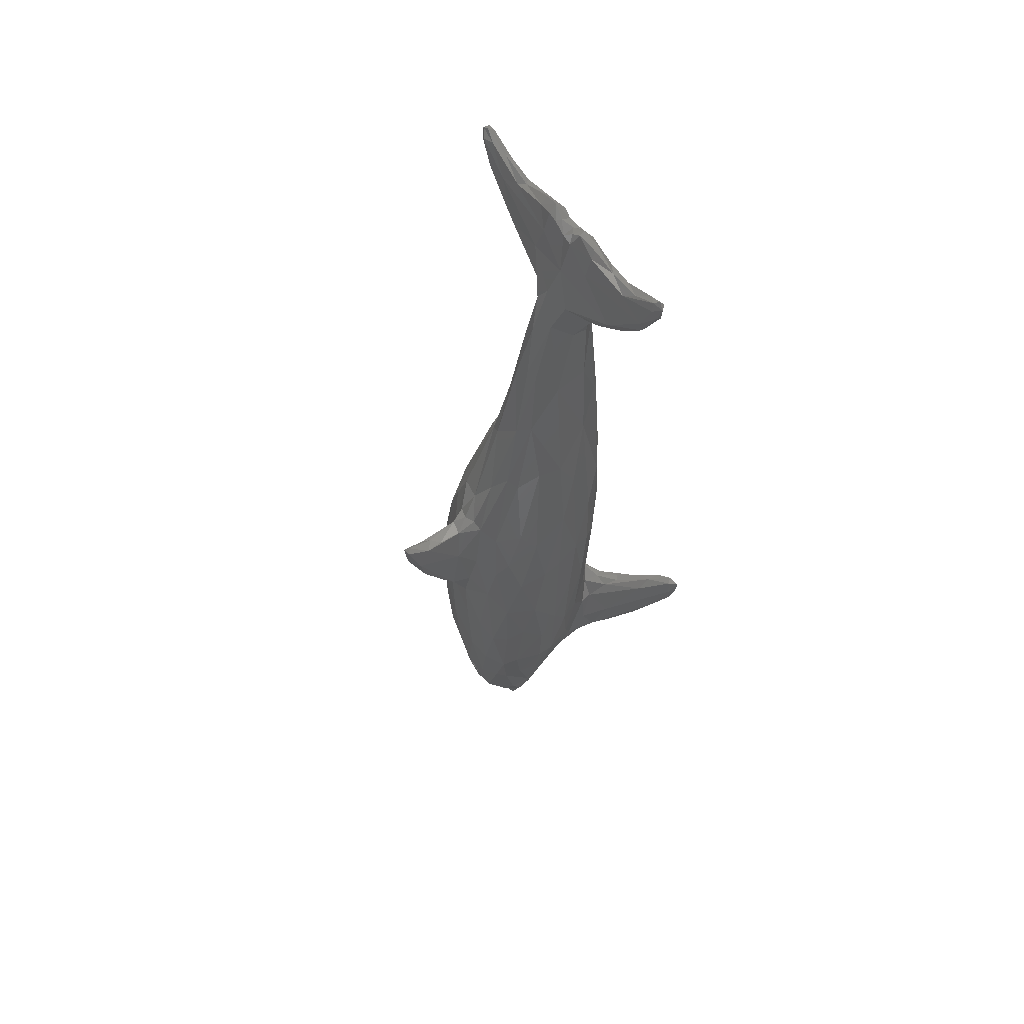
<metadata>
{"format":"stl","ext":"stl","renderer":"f3d","projection":"perspective","resolution":1024,"background":"white","views":[{"elev":60.6,"azim":53.1,"up":"+Y"}]}
</metadata>
<code>
# stl→obj: 434 verts, 864 faces
v -3.358 30.4 5.231
v -2.345 27 5.978
v -3.224 28.93 5.739
v 3.878 -27.51 12.31
v 3.563 -28.54 11.82
v 4.245 -25.06 10.96
v 4.058 -26.33 12.37
v -1.772 22.25 4.607
v -1.698 27.61 4.987
v -1.38 17.98 3.841
v -10.09 38.15 5.698
v -9.479 38.15 5.673
v -9.792 37.29 5.453
v -7.541 -12.19 3.17
v -7.709 -11.34 2.457
v -10.01 -10.03 0.8407
v 1.063 -35.28 10.4
v 1.166 -32.41 9.638
v 1.655 -32.65 10.81
v 2.651 -29.56 10.04
v 4.742 -21.43 13.8
v 3.884 -22.86 14.81
v -0.701 4.067 16.95
v -0.2544 4.438 19.71
v 0.3573 4.215 19.06
v -3.962 11.03 8.576
v -3.362 13.66 6.42
v -5.456 4.053 8.533
v -2.315 21.26 6.633
v 8.259 -11.59 2.482
v 10.44 -10.86 0.7876
v 10.2 -9.762 0.5989
v 4.134 -12.78 3.854
v 5.689 -12.22 2.961
v 6.552 -12.07 1.939
v 7.549 -11.03 1.48
v 8.641 -10.42 0.554
v 5.98 -1.184 12.07
v 6.108 -6.668 13.18
v 6.139 -0.4777 10.63
v 0.9725 -15.33 5.14
v 3.125 -18.55 5.823
v 1.988 -23.28 7.026
v -2.823 36.84 6.469
v -1.606 37.73 6.029
v -2.808 37.33 5.903
v 10.78 -10.82 0.2857
v 10.77 -9.651 0.07118
v -1.109 -0.8462 18.93
v -1.63 -1.938 16.8
v -1.337 -5.907 17.05
v 4.942 4.637 6.663
v 5.94 0.4583 8.643
v 5.688 0.0993 7.22
v 6.135 -16.99 11.2
v 5.999 -17.23 12.43
v 4.977 -22 12.12
v -5.972 -0.7785 12
v -5.782 2.06 10.48
v -6.315 -4.924 12.17
v -0.9924 13.49 11.95
v -1.84 12.85 11.69
v -0.5387 6.502 14.75
v 8.67 37.24 5.446
v 9.998 37.9 5.57
v 8.923 35.29 5.435
v -2.463 -4.566 4.041
v -2.809 2.401 4.087
v -1.293 5.837 3.56
v 0.4885 4.062 17.26
v 4.006 36.16 5.383
v 1.971 37.12 5.449
v 2.842 37.25 5.729
v 8.355 -10.64 1.555
v 9.798 -9.687 0.1745
v -3.856 -27.96 13.01
v -4.063 -26.28 12.31
v -3.831 -27.65 12.24
v -6.07 -15.97 9.735
v -5.198 -19.9 9.425
v -5.898 -18.29 11.56
v 2.744 3.3 14.99
v 1.682 10.12 12.93
v 1.391 4.167 15.61
v 1.158 21.85 9.753
v 1.768 16.01 10.58
v 2.157 20.07 8.278
v -0.7405 -31.95 13.15
v -2.27 -31.01 12.47
v -1.454 -31.93 12.36
v -4.403 -13.05 5.226
v -5.535 -15.45 5.911
v -8.966 34.52 6.297
v -8.917 35.39 6.523
v -10.13 37.21 6.286
v 1.702 29.81 7.506
v 1.867 28.43 7.216
v 3.153 28.63 6.201
v -1.538 25.11 8.273
v -0.9637 25.65 9.043
v -1.884 26.9 7.098
v -0.8413 29.18 8.163
v -6.935 -16.81 3.179
v -6.444 -16.18 2.957
v -4.682 -19.17 5.425
v -5.734 30.78 5.72
v -7.872 32.58 5.827
v -6.65 31.89 5.497
v 0.4129 -35.34 12.24
v -0.2654 -36.71 11.96
v 0.7915 -36.59 11.65
v 0.2961 -37.17 11.24
v 0.808 -36.68 10.9
v -4.604 -12.79 3.555
v -3.917 -12.59 4.399
v -2.42 -12.6 4.585
v -0.4818 -37.03 11.29
v 8.095 -15.35 2.155
v 7.065 -17.33 3.792
v 6.382 -17.09 3.449
v -7.25 -17.12 3.646
v -6.639 -17.95 4.902
v -8.404 -15.64 2.939
v 6.793 36.24 6.562
v 8.701 34.96 6.493
v 9.756 37.58 6.458
v -8.402 -10.44 1.084
v -6.591 -11.82 1.974
v -8.438 -10.67 0.6401
v 4.113 34.75 5.23
v 0.8909 -5.93 17.12
v 1.513 -2.892 17.05
v 1.014 -2.878 18.42
v -0.7115 20.98 10.24
v -1.363 18.58 10.33
v 1.689 -31.98 12.16
v 2.506 -30.66 11.4
v 3.118 -29.65 12.81
v 3.652 -13.03 16.16
v 4.717 -12.54 15.29
v 4.724 -6.955 15.29
v 4.437 9.173 8.05
v 3.875 11.08 9.082
v 5.299 5.286 9.683
v 3.316 -15.47 4.726
v 4.789 -17.02 4.174
v -4.621 -16.83 4.23
v -2.796 -15.72 5.113
v -2.611 -18.11 5.781
v -3.603 -28.72 13.16
v -2.579 -29.67 13.69
v 0.7685 -30.55 14.71
v 1.495 -31.45 13.28
v 2.478 -29.27 14.1
v -9.899 -9.664 0.4823
v 1.823 17.15 4.055
v 2.245 17.43 4.609
v 3.781 7.269 4.996
v -2.391 5.902 14.27
v -3.383 7.703 12.42
v 0.842 15.42 11.38
v 7.804 37.13 6.268
v 5.019 36.52 6.023
v -1.829 35.66 5.198
v -4.306 33.73 5.203
v -5.624 36.21 5.483
v 7.854 -14.48 1.749
v -8.905 37.74 6.286
v -10.23 38.11 6.127
v -9.681 37.59 6.486
v 5.9 -18.57 5.921
v 6.893 -17.66 4.58
v 7.895 -15.85 3.694
v -8.929 35.16 5.449
v 4.992 -14.22 5.712
v 6.697 -15.46 4.882
v 3.121 37.14 6.127
v 3.167 36.64 6.529
v -3.43 -28.95 12.43
v 9.591 38.18 6.229
v 10.11 36.9 6.197
v 0.9223 21.8 4.008
v 1.426 13.43 3.625
v 2.383 -12.89 4.498
v 6.375 -4.823 9.453
v 6.5 -9.659 11.15
v 6.476 -11.53 9.963
v -0.8671 36.99 6.645
v -1.567 37.19 6.659
v 0.1301 36.37 6.675
v -3.556 -12.55 5.206
v 3.977 -12.95 5.572
v 4.447 -11.91 5.952
v 5.002 -14.53 6.556
v 1.249 30.51 4.896
v -5.84 -12.16 3.381
v 4.958 -20.26 6.907
v 4.102 -23.17 8.825
v 4.36 -21.5 7.442
v 0.5814 33.15 7.217
v -2.726 32.46 6.979
v -0.0469 30.49 7.878
v -4.197 -17.54 15.61
v -4.885 -8.092 15.18
v -5.384 -13.52 14.17
v 2.949 -25.76 8.496
v 5.369 -17.06 6.629
v -5.665 36.28 6.435
v -5.128 36.53 6.034
v -1.139 1.598 17.85
v -0.5766 4.41 20.34
v 0.5677 4.581 20.48
v 1.141 1.51 17.85
v 5.914 -18.71 5.063
v 5.578 -12.71 4.376
v 3.519 2.231 4.523
v 4.959 -0.6123 6.067
v -9.857 -9.679 0.06981
v -9.461 -11.24 0.3014
v 4.777 -14.01 3.314
v -1.566 -31.7 9.752
v -1.153 -34.74 10.33
v -1.488 -33.82 10.83
v 2.182 -28.18 8.602
v 1.401 -29.7 8.765
v -3.814 9.294 5.71
v -2.415 10.7 4.04
v 2.922 -12.33 4.697
v 4.415 -12.56 4.456
v 1.107 27.54 8.364
v -1.694 1.817 16.09
v -3.352 3.09 14.59
v 2.909 34.57 6.8
v 1.119 36.46 6.854
v -0.5859 36.77 5.526
v 0.6186 36.55 5.342
v 0.9118 37.18 6.516
v 1.62 37.62 6.388
v 1.508 37.69 5.893
v 1.164 -17.15 16.83
v 0.9071 -10.71 17.01
v -1.213 -13.41 16.98
v -3.404 -27.57 13.88
v 9.924 -11.07 0.1787
v 10.11 -12.43 0.6532
v -8.883 34.04 5.887
v -0.09032 5.76 21.96
v -0.3675 5.454 22.31
v -1.222 4.246 15.67
v 0.6096 8.53 13.83
v 9.541 -13.83 1.453
v -4.677 -3.954 15.08
v -5.487 -2.664 13.77
v 3.107 -4.555 16.25
v 2.454 -10.87 16.75
v -0.9028 -18.89 16.73
v 0.4996 22.35 10.05
v 6.105 -12.12 3.394
v 5.143 -19.04 8.097
v -0.8191 -0.9845 19.83
v -0.1922 0.1298 20.75
v -0.6563 1.137 21.03
v -7.091 -14.8 4.352
v -0.2705 -23.6 16.26
v -2.632 -18.27 16.4
v -1.128 -26.73 15.65
v -2.101 -29.11 8.887
v -1.417 -26.74 7.869
v -0.9081 -31.51 9.309
v -10.31 -12.13 0.5879
v -8.856 -14.12 1.407
v -7.083 31.82 6.185
v -5.828 -7.451 13.89
v 5.929 -5.502 7.823
v -4.274 -22.04 7.868
v -5.083 -20.01 6.68
v -3.225 -21.27 6.695
v 8.367 -15.7 2.96
v -8.6 -14.47 2.912
v 0.3071 5.605 22.3
v 2.04 26.35 6.905
v -3.303 -1.767 15.82
v -1.358 37.06 5.392
v -3.008 36.91 5.548
v -1.754 -32.25 11.34
v -1.222 -35.67 11.32
v 1.179 -34.59 11.94
v 1.301 -35.26 11.2
v -3.584 10.31 10.45
v 0.3236 3.901 22.17
v -0.3028 3.474 22.08
v -9.762 38.35 6.065
v -3.68 -23.89 14.68
v -4.655 -21.98 13.69
v 3.603 -27.3 13.72
v -0.2151 24.64 4.179
v 8.879 37.9 5.837
v 9.868 38.38 5.879
v -3.175 -22.33 15.5
v -4.677 -19.15 14.84
v 4.109 4.143 13.35
v 2.525 9.642 12.49
v -0.1887 -26.65 15.6
v -3.677 -10.82 5.319
v -1.665 -8.65 4.006
v -0.6494 37.1 6.246
v -6.282 -8.794 9.007
v -5.364 -7.321 7.04
v -5.483 -10.73 7.481
v 8.485 33.48 5.802
v 9.937 36.34 5.667
v 9.458 -13.64 1.943
v -0.4061 16.86 3.619
v 0.2153 0.6409 3.512
v 4.695 30.1 6.468
v 6.567 31.3 6.045
v 5.499 31.38 6.667
v -6.187 -2.476 8.687
v -5.511 0.3673 6.919
v -0.6084 3.84 21.92
v -2.038 -31.29 10.47
v -1.192 -33.77 12.11
v -0.3907 -34.84 12.27
v -6.5 -9.53 10.33
v -6.463 -14.81 10.96
v 1.561 26.46 4.763
v 7.743 -12.64 1.243
v -3.25 -5.638 16.24
v -2.682 -9.815 16.65
v -5.981 -18.68 5.087
v -4.968 -14.94 6.391
v -4.417 -13.47 5.822
v -0.1996 -5.026 17.63
v 0.4816 -2.241 19.26
v 8.353 -15.64 2.528
v 4.961 -9.986 6.675
v 5.884 -11.56 8.281
v -7.25 35.6 6.602
v -2.632 28.63 6.702
v -3.423 28.99 6.325
v 4.165 0.6252 14.68
v 3.323 -3.149 4.592
v 5.592 -10.94 14.1
v 5.082 -17.51 14.44
v 6.223 -12.73 12.41
v -8.197 -15.88 2.729
v 10.32 37.89 5.982
v -0.8147 -3.559 18.25
v -1.966 29.94 7.394
v 10.47 -11.99 0.762
v 1.571 -23.68 16.04
v 0.4332 -26.74 15.7
v 1.355 -28.86 15.14
v 2.07 3.318 3.744
v 1.684 -5.456 3.726
v 6.318 36.61 5.7
v -4.947 -13.53 3.136
v -0.1615 4.712 16.08
v -9.705 -13.53 1.233
v -9.62 -13.75 1.638
v 0.6529 -8.238 3.791
v -10.63 -11.14 0.6192
v -6.368 -10.77 12.15
v -4.563 -23.4 10.64
v -3.525 -23.95 8.382
v -2.711 -29.34 9.888
v 3.181 14.33 6.276
v 3.834 -28.12 13.11
v 3.675 -28.11 12.75
v -0.5706 -34.14 9.792
v 0.6922 3.144 21.45
v 5.892 -16.04 9.212
v -1.905 35.01 6.872
v -2.519 -25.86 8.113
v -1.108 -31.13 14.07
v -0.2 -37.08 10.76
v -5.169 -17.79 7.442
v -5.09 -19.67 7.438
v 0.4444 -36.32 10.3
v -0.894 -36.42 11.75
v 0.6308 1.126 21.04
v 3.519 -21.51 6.995
v 4.742 -18.99 5.25
v -9.911 36.08 6.035
v 0.3188 -31.35 14.17
v 0.6222 -32.22 12.62
v 0.2037 36.73 5.853
v 2.608 9.866 4.1
v -7.725 37.25 5.951
v -3.698 -27.89 12.66
v -0.4597 -29.68 15.13
v 1.747 -0.1604 16.38
v -5.716 -17.8 13.04
v -3.594 -28.42 11.83
v 3.468 -28.76 12.32
v -5.224 -14.21 7.045
v 2.151 26.23 5.703
v 2.131 29.13 5.159
v 2.564 27.69 5.959
v -2.31 17.61 8.789
v -10.12 36.84 5.757
v -0.09999 26.53 9.176
v -7.512 36.98 5.606
v -0.8809 -36.4 10.7
v 2.871 -9.863 4.704
v -4.653 -23.18 12.22
v -0.5094 -23.83 7.071
v 6.114 31.71 5.438
v 0.7 4.819 15.79
v -10.67 -10.72 0.1576
v -6.034 31.76 6.602
v -4.831 30.22 6.45
v -0.3675 -36.13 10.17
v 2.346 20.86 5.858
v -2.614 -30.41 11.22
v -4.413 0.296 5.367
v 8.691 33.9 6.192
v -10.78 -9.617 0.1069
v -4.23 0.329 14.7
v 0.03489 -30.96 9.069
v -7.262 -13.32 1.632
v -1.573 -29.17 14.92
v 3.109 -22.94 15.41
v 4.27 -18.75 15.41
v -3.614 -13.78 16.21
v -4.466 4.997 5.616
v 2.735 -18.14 16.4
v 5.266 30.55 5.613
v -4.281 -6.274 5.69
v 3.487 -1.042 15.56
v -5.093 2.773 12.4
v 5.08 2.858 12.38
v 3.236 10.85 10.8
v 5.248 -2.376 14.09
f 1 2 3
f 4 5 6
f 7 4 6
f 8 9 10
f 11 12 13
f 14 15 16
f 17 18 19
f 18 20 19
f 21 22 7
f 23 24 25
f 26 27 28
f 9 8 29
f 30 31 32
f 33 34 35
f 35 36 37
f 38 39 40
f 41 42 43
f 44 45 46
f 47 48 31
f 49 50 51
f 52 53 54
f 55 56 57
f 58 59 60
f 61 62 63
f 64 65 66
f 67 68 69
f 70 23 25
f 71 72 73
f 37 74 75
f 76 77 78
f 79 80 81
f 82 83 84
f 85 86 87
f 88 89 90
f 91 14 92
f 93 94 95
f 96 97 98
f 99 100 101
f 100 102 101
f 103 104 105
f 106 107 108
f 109 110 111
f 112 113 111
f 114 115 116
f 117 112 110
f 118 119 120
f 121 122 123
f 124 125 126
f 127 128 129
f 64 66 130
f 131 132 133
f 134 135 61
f 136 137 138
f 139 140 141
f 142 143 144
f 42 145 146
f 147 148 149
f 150 89 151
f 152 153 154
f 155 15 127
f 156 157 158
f 159 62 160
f 86 161 83
f 162 163 124
f 164 165 166
f 138 154 153
f 167 120 146
f 168 169 170
f 171 172 173
f 108 174 1
f 30 175 176
f 163 177 178
f 74 32 75
f 150 76 179
f 126 180 124
f 125 181 126
f 182 156 183
f 116 184 41
f 185 186 187
f 188 189 190
f 110 112 111
f 116 115 191
f 192 193 194
f 195 164 130
f 135 100 99
f 14 196 15
f 197 198 199
f 200 201 202
f 203 204 205
f 206 198 20
f 207 176 175
f 208 44 209
f 23 210 211
f 70 212 213
f 172 171 214
f 86 85 161
f 175 30 215
f 216 158 217
f 218 129 219
f 184 33 220
f 221 222 223
f 224 18 225
f 226 8 227
f 115 91 191
f 228 192 229
f 230 85 87
f 231 159 232
f 233 234 200
f 235 236 164
f 237 238 239
f 240 241 242
f 150 151 243
f 15 155 16
f 61 135 62
f 244 47 245
f 246 174 107
f 247 211 248
f 63 159 249
f 84 83 250
f 237 234 238
f 251 118 245
f 204 252 253
f 20 6 5
f 254 131 255
f 240 242 256
f 257 134 161
f 34 258 74
f 194 259 207
f 260 261 262
f 92 14 263
f 264 265 266
f 267 268 269
f 270 219 271
f 107 106 272
f 204 253 273
f 274 185 187
f 275 276 277
f 48 47 244
f 173 172 278
f 122 279 123
f 27 8 226
f 247 248 280
f 230 281 97
f 231 232 282
f 283 284 45
f 249 231 210
f 33 184 228
f 285 223 286
f 19 287 288
f 160 62 289
f 290 248 291
f 280 248 290
f 168 292 169
f 194 207 175
f 165 164 195
f 293 294 77
f 7 22 295
f 1 296 9
f 50 210 231
f 297 180 298
f 299 203 300
f 32 31 48
f 159 160 232
f 82 301 302
f 14 91 196
f 264 266 303
f 304 67 305
f 220 33 35
f 293 77 243
f 8 10 227
f 188 306 45
f 307 308 309
f 19 137 136
f 310 66 311
f 312 278 251
f 171 259 197
f 289 26 59
f 313 314 69
f 315 316 317
f 307 318 319
f 248 211 320
f 321 223 285
f 322 323 90
f 246 107 272
f 324 307 325
f 182 326 156
f 35 37 327
f 51 328 329
f 103 105 330
f 331 332 92
f 333 133 334
f 131 133 333
f 118 251 335
f 194 336 337
f 170 94 338
f 339 340 2
f 82 341 301
f 99 101 29
f 216 217 342
f 214 171 197
f 50 282 328
f 343 344 345
f 209 44 46
f 95 94 170
f 346 103 121
f 347 298 180
f 241 51 242
f 348 51 333
f 196 128 127
f 336 342 217
f 201 349 102
f 233 178 234
f 340 3 2
f 350 245 47
f 351 352 353
f 187 186 55
f 314 354 355
f 356 162 297
f 357 114 116
f 18 224 20
f 23 358 249
f 15 196 127
f 359 360 270
f 9 2 1
f 361 184 116
f 360 362 270
f 273 60 363
f 364 365 366
f 52 367 142
f 4 368 369
f 221 269 370
f 290 371 280
f 337 372 194
f 190 373 200
f 184 42 41
f 276 279 122
f 322 90 285
f 114 128 196
f 374 268 267
f 96 230 97
f 340 106 3
f 180 162 124
f 89 375 151
f 376 112 117
f 377 378 79
f 288 287 111
f 113 379 17
f 110 380 117
f 371 381 133
f 382 383 199
f 93 384 246
f 191 304 116
f 385 386 153
f 57 6 55
f 386 109 287
f 336 274 337
f 239 387 237
f 203 205 300
f 183 156 388
f 284 283 164
f 208 209 389
f 287 136 386
f 140 344 343
f 113 17 288
f 17 19 288
f 134 100 135
f 78 390 76
f 24 211 247
f 169 95 170
f 371 290 381
f 109 323 110
f 243 77 76
f 37 36 74
f 254 255 139
f 152 391 385
f 383 120 214
f 214 120 119
f 254 392 132
f 262 49 260
f 120 383 146
f 74 30 32
f 393 294 300
f 394 179 390
f 4 369 395
f 295 154 368
f 91 115 196
f 79 396 377
f 80 364 81
f 397 398 399
f 284 164 166
f 400 99 29
f 13 174 401
f 183 388 354
f 230 202 402
f 29 2 9
f 2 101 339
f 389 12 292
f 167 245 118
f 403 12 389
f 297 65 64
f 42 184 145
f 358 23 70
f 194 372 259
f 286 404 117
f 34 74 36
f 342 336 405
f 188 190 306
f 345 344 56
f 306 190 387
f 406 364 77
f 286 322 285
f 97 281 98
f 106 1 3
f 356 163 162
f 138 395 368
f 149 407 277
f 399 408 98
f 409 70 84
f 130 356 64
f 129 128 357
f 119 335 278
f 383 382 42
f 197 259 198
f 276 275 378
f 360 123 279
f 85 257 161
f 239 236 387
f 386 90 323
f 91 92 332
f 68 227 69
f 257 85 230
f 362 410 270
f 411 412 339
f 254 132 131
f 156 326 157
f 44 189 45
f 178 177 238
f 382 199 198
f 62 400 26
f 98 315 96
f 105 149 277
f 163 73 177
f 394 390 78
f 4 395 5
f 389 292 168
f 127 129 218
f 171 207 259
f 350 251 245
f 382 206 43
f 215 30 74
f 258 215 74
f 88 386 385
f 277 407 268
f 347 65 298
f 370 18 413
f 174 165 1
f 31 350 47
f 408 398 195
f 291 261 290
f 279 16 362
f 412 272 340
f 315 98 316
f 315 317 96
f 396 331 377
f 241 131 51
f 397 281 414
f 288 111 113
f 352 266 391
f 237 190 234
f 359 271 346
f 372 55 259
f 181 347 126
f 65 297 298
f 127 218 155
f 394 415 179
f 308 319 416
f 148 116 149
f 195 182 296
f 147 105 104
f 392 84 213
f 287 109 111
f 149 43 407
f 256 265 264
f 10 296 313
f 312 173 278
f 399 281 397
f 311 347 181
f 388 156 158
f 250 161 61
f 43 224 225
f 54 274 217
f 356 71 163
f 320 49 262
f 393 205 363
f 211 49 320
f 253 60 273
f 380 323 322
f 42 382 43
f 297 162 180
f 338 94 411
f 272 106 340
f 135 99 400
f 125 233 317
f 194 193 336
f 309 304 396
f 217 52 54
f 309 308 304
f 385 375 88
f 274 187 337
f 359 123 360
f 123 359 346
f 227 10 69
f 16 279 14
f 346 121 123
f 125 417 181
f 112 379 113
f 376 379 112
f 214 119 172
f 202 102 402
f 121 103 330
f 16 155 418
f 32 48 75
f 116 41 149
f 222 404 223
f 381 334 133
f 21 57 56
f 325 79 81
f 311 417 310
f 232 160 419
f 411 272 412
f 50 328 51
f 33 228 229
f 380 286 117
f 177 73 239
f 363 324 325
f 190 200 234
f 366 415 394
f 256 242 265
f 5 137 20
f 192 175 215
f 225 18 420
f 142 367 143
f 126 347 180
f 417 316 310
f 257 402 134
f 118 335 119
f 349 201 411
f 198 6 20
f 317 417 125
f 421 129 357
f 129 421 219
f 195 130 408
f 238 177 239
f 403 166 165
f 334 261 348
f 405 193 192
f 222 221 370
f 189 188 45
f 155 218 418
f 322 286 380
f 4 7 368
f 422 391 266
f 295 368 7
f 312 251 350
f 263 14 279
f 9 296 10
f 212 280 371
f 43 225 420
f 413 18 379
f 401 11 13
f 186 39 345
f 383 214 197
f 383 197 199
f 57 7 6
f 212 24 247
f 280 212 247
f 52 142 53
f 402 100 134
f 200 373 201
f 80 378 275
f 267 365 374
f 422 293 243
f 423 353 154
f 261 291 262
f 286 223 404
f 381 261 334
f 37 75 244
f 195 398 326
f 236 72 130
f 351 264 352
f 77 394 78
f 233 200 317
f 349 411 339
f 236 235 387
f 230 87 281
f 240 256 264
f 208 338 373
f 64 356 297
f 154 138 368
f 13 403 165
f 13 165 174
f 320 262 291
f 217 274 336
f 334 348 333
f 139 424 140
f 161 134 61
f 51 329 242
f 142 144 53
f 364 366 394
f 393 325 81
f 275 277 365
f 260 348 261
f 269 420 18
f 101 349 339
f 265 425 203
f 375 89 88
f 292 12 11
f 303 266 352
f 358 409 63
f 205 204 273
f 327 244 167
f 101 2 29
f 80 275 364
f 60 324 363
f 144 40 53
f 219 421 271
f 18 17 379
f 186 345 55
f 226 426 319
f 270 271 359
f 320 291 248
f 396 332 331
f 176 171 173
f 396 304 332
f 122 330 276
f 270 410 219
f 149 41 43
f 343 345 39
f 268 420 269
f 395 369 368
f 266 265 299
f 427 351 423
f 281 87 414
f 329 265 242
f 255 240 427
f 89 415 285
f 212 70 25
f 351 353 423
f 157 414 367
f 367 87 143
f 152 154 353
f 428 98 408
f 122 121 330
f 293 299 300
f 137 19 20
f 285 415 321
f 305 314 361
f 277 276 105
f 403 13 12
f 338 208 168
f 307 309 396
f 283 235 164
f 275 365 364
f 424 423 22
f 299 265 203
f 427 423 424
f 283 45 235
f 306 235 45
f 57 21 7
f 227 68 416
f 426 227 416
f 314 183 354
f 28 226 319
f 158 52 217
f 308 429 304
f 124 233 125
f 206 382 198
f 90 89 285
f 332 191 91
f 195 326 182
f 276 330 105
f 300 205 393
f 136 287 19
f 81 364 406
f 213 133 132
f 124 163 178
f 267 269 221
f 102 100 402
f 153 136 138
f 150 243 76
f 45 284 46
f 239 73 72
f 26 28 59
f 430 392 254
f 406 77 294
f 336 193 405
f 116 304 305
f 261 381 290
f 178 238 234
f 384 95 401
f 216 388 158
f 10 313 69
f 147 421 357
f 11 169 292
f 28 319 318
f 327 220 35
f 58 60 253
f 354 388 216
f 200 96 317
f 305 361 116
f 377 331 92
f 71 73 163
f 109 386 323
f 267 221 366
f 224 206 20
f 81 406 294
f 357 128 114
f 426 226 227
f 29 8 27
f 158 367 52
f 313 182 183
f 431 289 59
f 143 432 144
f 143 433 432
f 16 418 362
f 312 350 31
f 157 326 414
f 269 18 370
f 284 209 46
f 356 130 71
f 53 40 185
f 311 65 347
f 141 140 343
f 355 354 342
f 98 281 399
f 147 357 148
f 421 104 271
f 271 104 103
f 271 103 346
f 414 326 397
f 400 29 26
f 87 86 143
f 428 310 316
f 115 114 196
f 34 229 258
f 433 301 432
f 160 289 431
f 202 201 102
f 357 116 148
f 327 37 244
f 176 207 171
f 95 384 93
f 174 246 401
f 79 378 80
f 416 68 67
f 185 40 186
f 59 318 60
f 318 324 60
f 98 428 316
f 130 66 408
f 380 110 323
f 328 252 204
f 179 415 89
f 70 409 358
f 69 314 305
f 332 304 191
f 59 28 318
f 308 416 429
f 44 208 373
f 124 178 233
f 422 299 293
f 154 22 423
f 307 396 79
f 187 372 337
f 58 431 59
f 264 351 240
f 104 421 147
f 164 236 130
f 366 221 321
f 361 355 405
f 49 210 50
f 145 220 146
f 23 211 24
f 363 205 273
f 62 135 400
f 1 106 108
f 392 82 84
f 296 182 313
f 272 411 93
f 366 321 415
f 153 386 136
f 139 427 424
f 366 365 267
f 429 416 67
f 82 392 430
f 150 179 89
f 395 138 5
f 42 146 383
f 28 27 226
f 251 278 335
f 318 307 324
f 212 25 24
f 35 34 36
f 200 202 96
f 374 277 268
f 120 167 118
f 54 53 274
f 282 232 419
f 354 216 342
f 260 49 348
f 319 308 307
f 259 55 6
f 355 342 405
f 90 386 88
f 422 243 151
f 213 132 392
f 230 402 257
f 254 139 141
f 161 250 83
f 102 349 101
f 206 224 43
f 391 375 385
f 250 61 63
f 433 302 301
f 190 189 373
f 389 168 208
f 66 310 408
f 306 387 235
f 215 258 229
f 231 282 50
f 370 413 222
f 108 107 174
f 187 55 372
f 299 422 266
f 76 390 179
f 361 314 355
f 434 141 39
f 255 241 240
f 294 393 81
f 67 69 305
f 158 157 367
f 434 39 38
f 362 418 410
f 365 277 374
f 72 236 239
f 93 246 272
f 176 312 31
f 166 403 209
f 51 348 49
f 394 77 364
f 72 71 130
f 140 424 344
f 144 38 40
f 344 424 21
f 189 44 373
f 282 252 328
f 378 377 92
f 92 263 378
f 434 430 141
f 265 329 425
f 255 427 139
f 49 211 210
f 145 184 220
f 304 429 67
f 212 371 213
f 172 119 278
f 63 249 358
f 63 409 250
f 84 250 409
f 146 220 327
f 352 391 353
f 313 183 314
f 168 170 338
f 264 303 352
f 254 141 430
f 329 328 425
f 425 328 204
f 94 93 411
f 210 23 249
f 70 213 84
f 201 338 411
f 176 173 312
f 176 31 30
f 167 146 327
f 34 33 229
f 321 221 223
f 105 147 149
f 403 389 209
f 141 343 39
f 424 22 21
f 284 166 209
f 404 222 413
f 186 40 39
f 393 363 325
f 63 62 159
f 87 367 414
f 361 405 184
f 307 79 325
f 82 302 83
f 413 379 376
f 430 341 82
f 378 263 279
f 412 340 339
f 425 204 203
f 419 160 431
f 428 408 310
f 282 419 252
f 422 151 375
f 152 385 153
f 373 338 201
f 138 137 5
f 420 407 43
f 268 407 420
f 169 11 401
f 418 218 219
f 75 48 244
f 244 245 167
f 398 397 326
f 55 345 56
f 384 401 246
f 417 311 181
f 66 65 311
f 404 376 117
f 353 391 152
f 333 51 131
f 427 240 351
f 29 27 26
f 195 296 1
f 22 154 295
f 341 430 434
f 192 215 229
f 398 408 399
f 184 405 228
f 175 192 194
f 144 432 38
f 62 26 289
f 252 419 253
f 301 341 432
f 228 405 192
f 344 21 56
f 391 422 375
f 404 413 376
f 53 185 274
f 317 316 417
f 362 360 279
f 86 83 302
f 95 169 401
f 86 302 433
f 143 86 433
f 418 219 410
f 165 195 1
f 253 431 58
f 432 434 38
f 231 249 159
f 293 300 294
f 190 237 387
f 419 431 253
f 432 341 434
f 255 131 241
f 230 96 202
f 213 371 133
f 426 416 319
f 378 279 276
f 198 259 6

</code>
